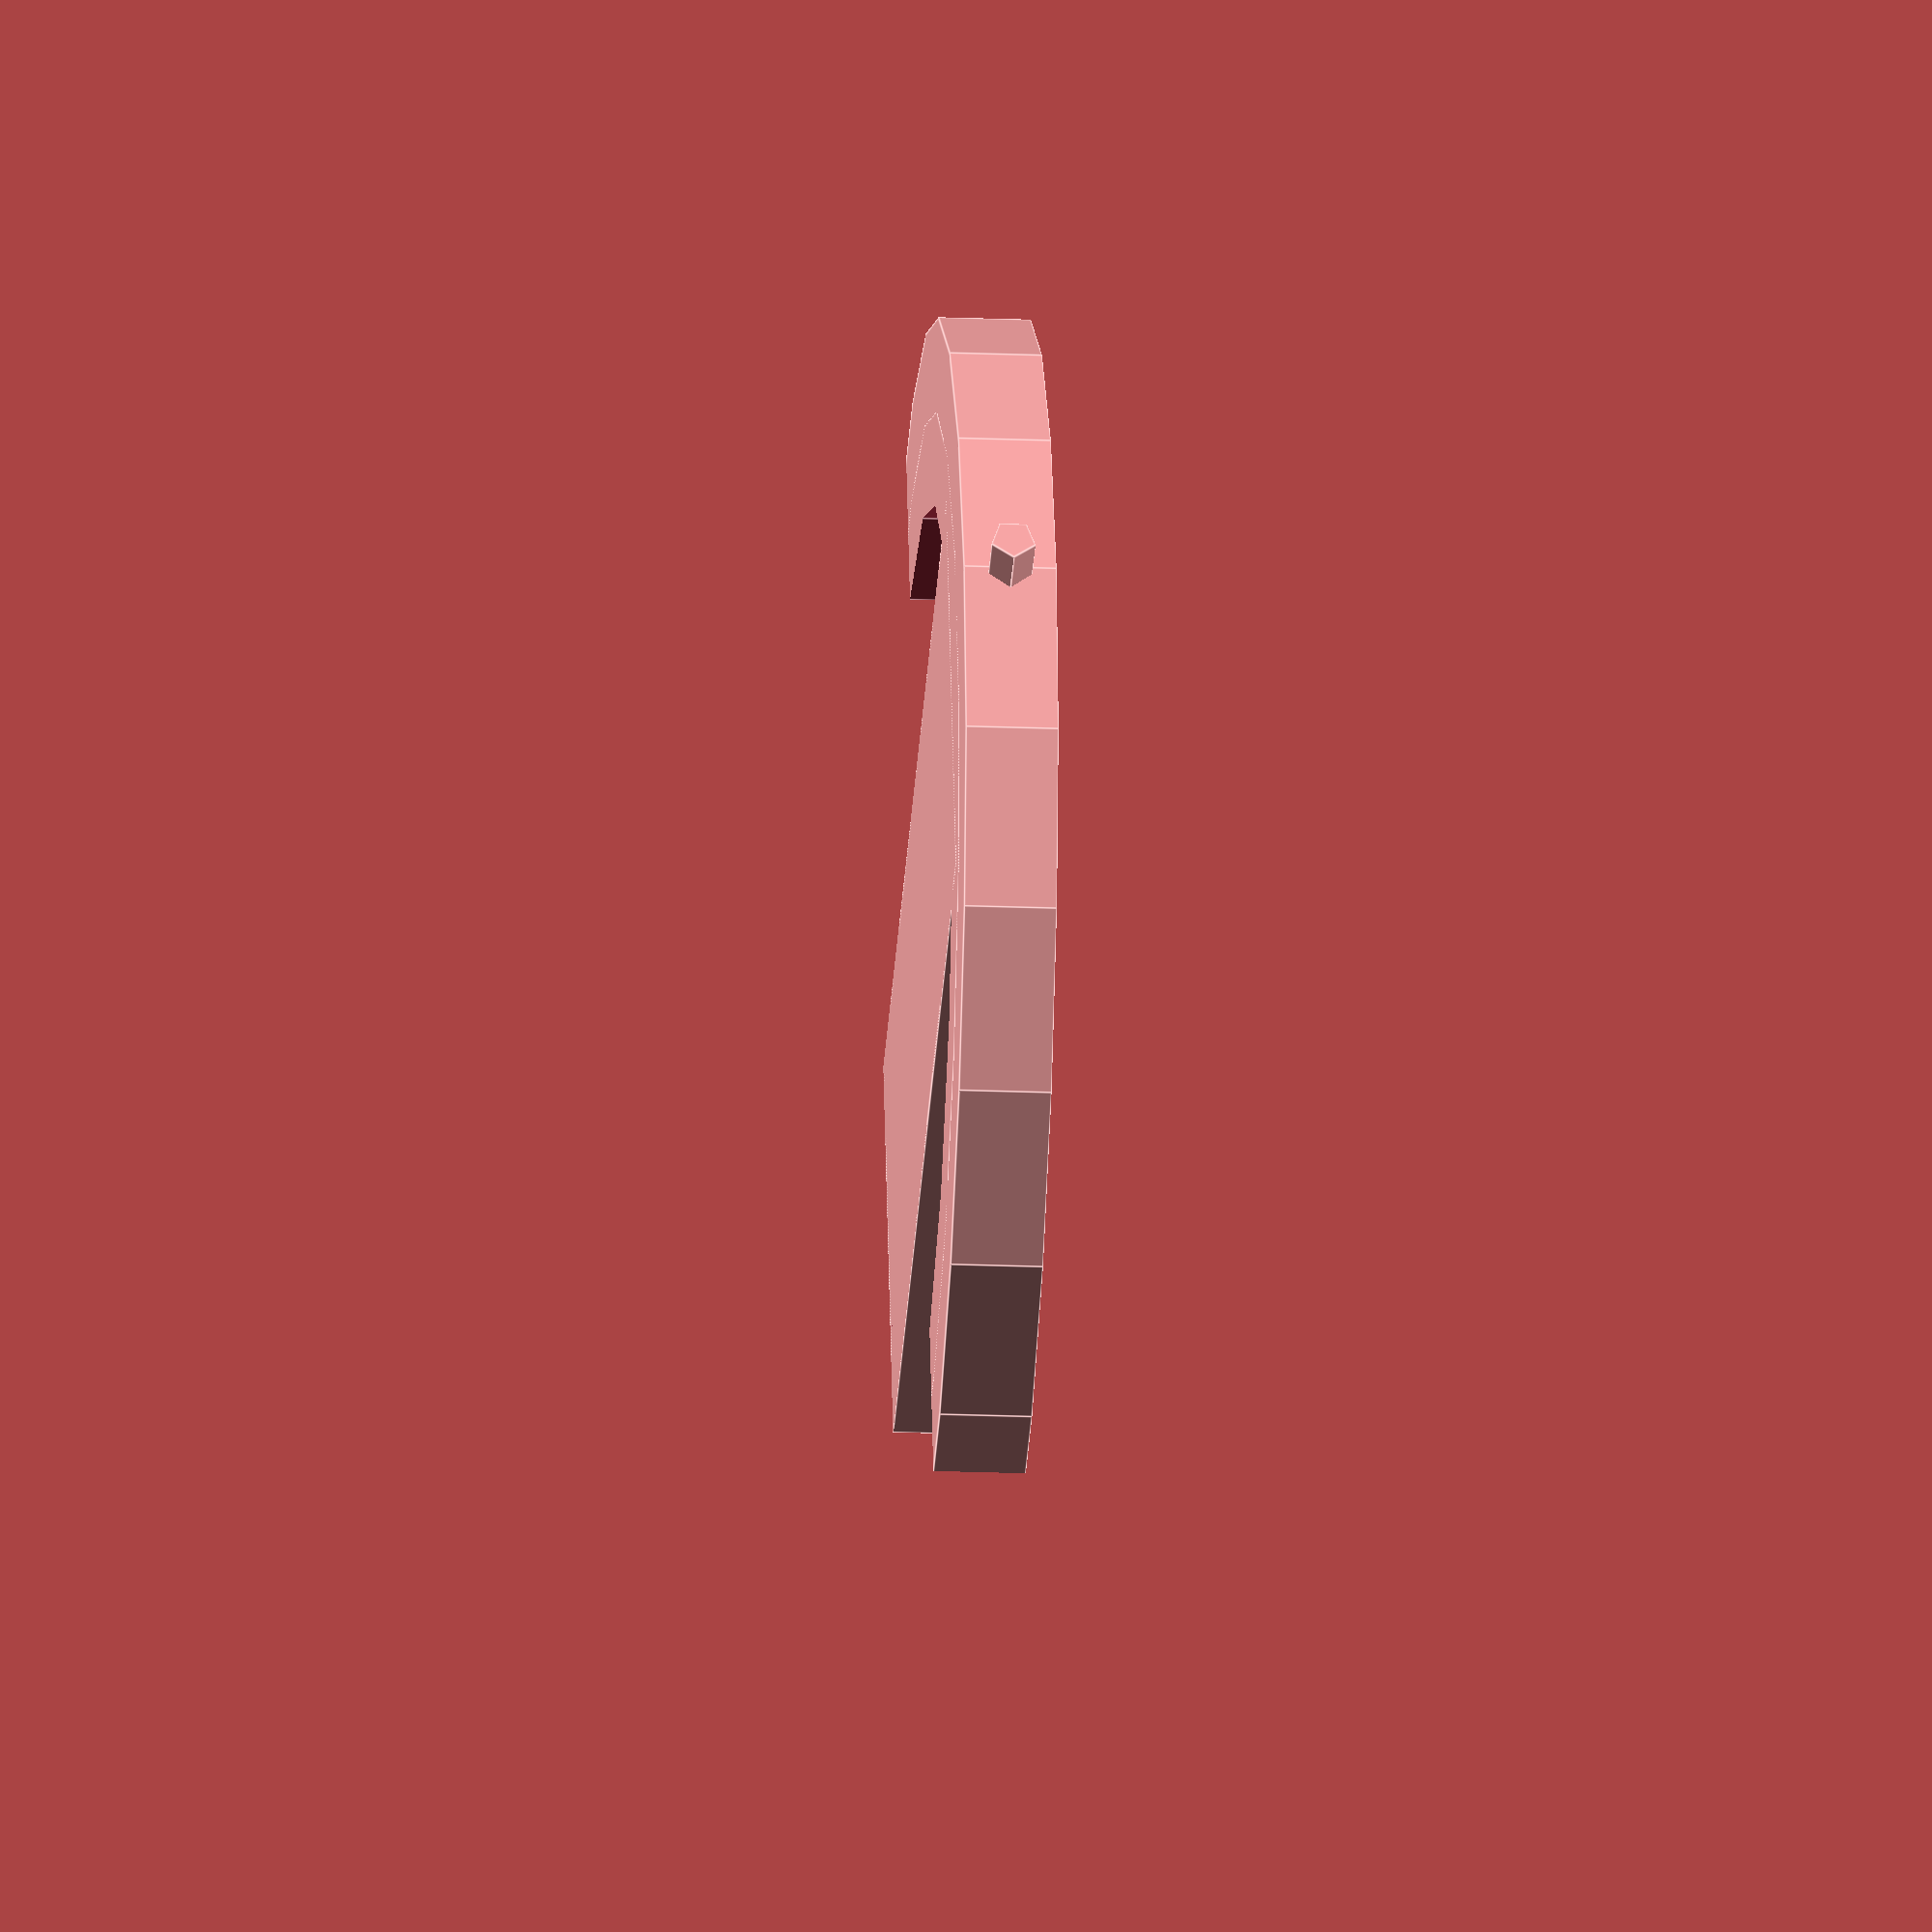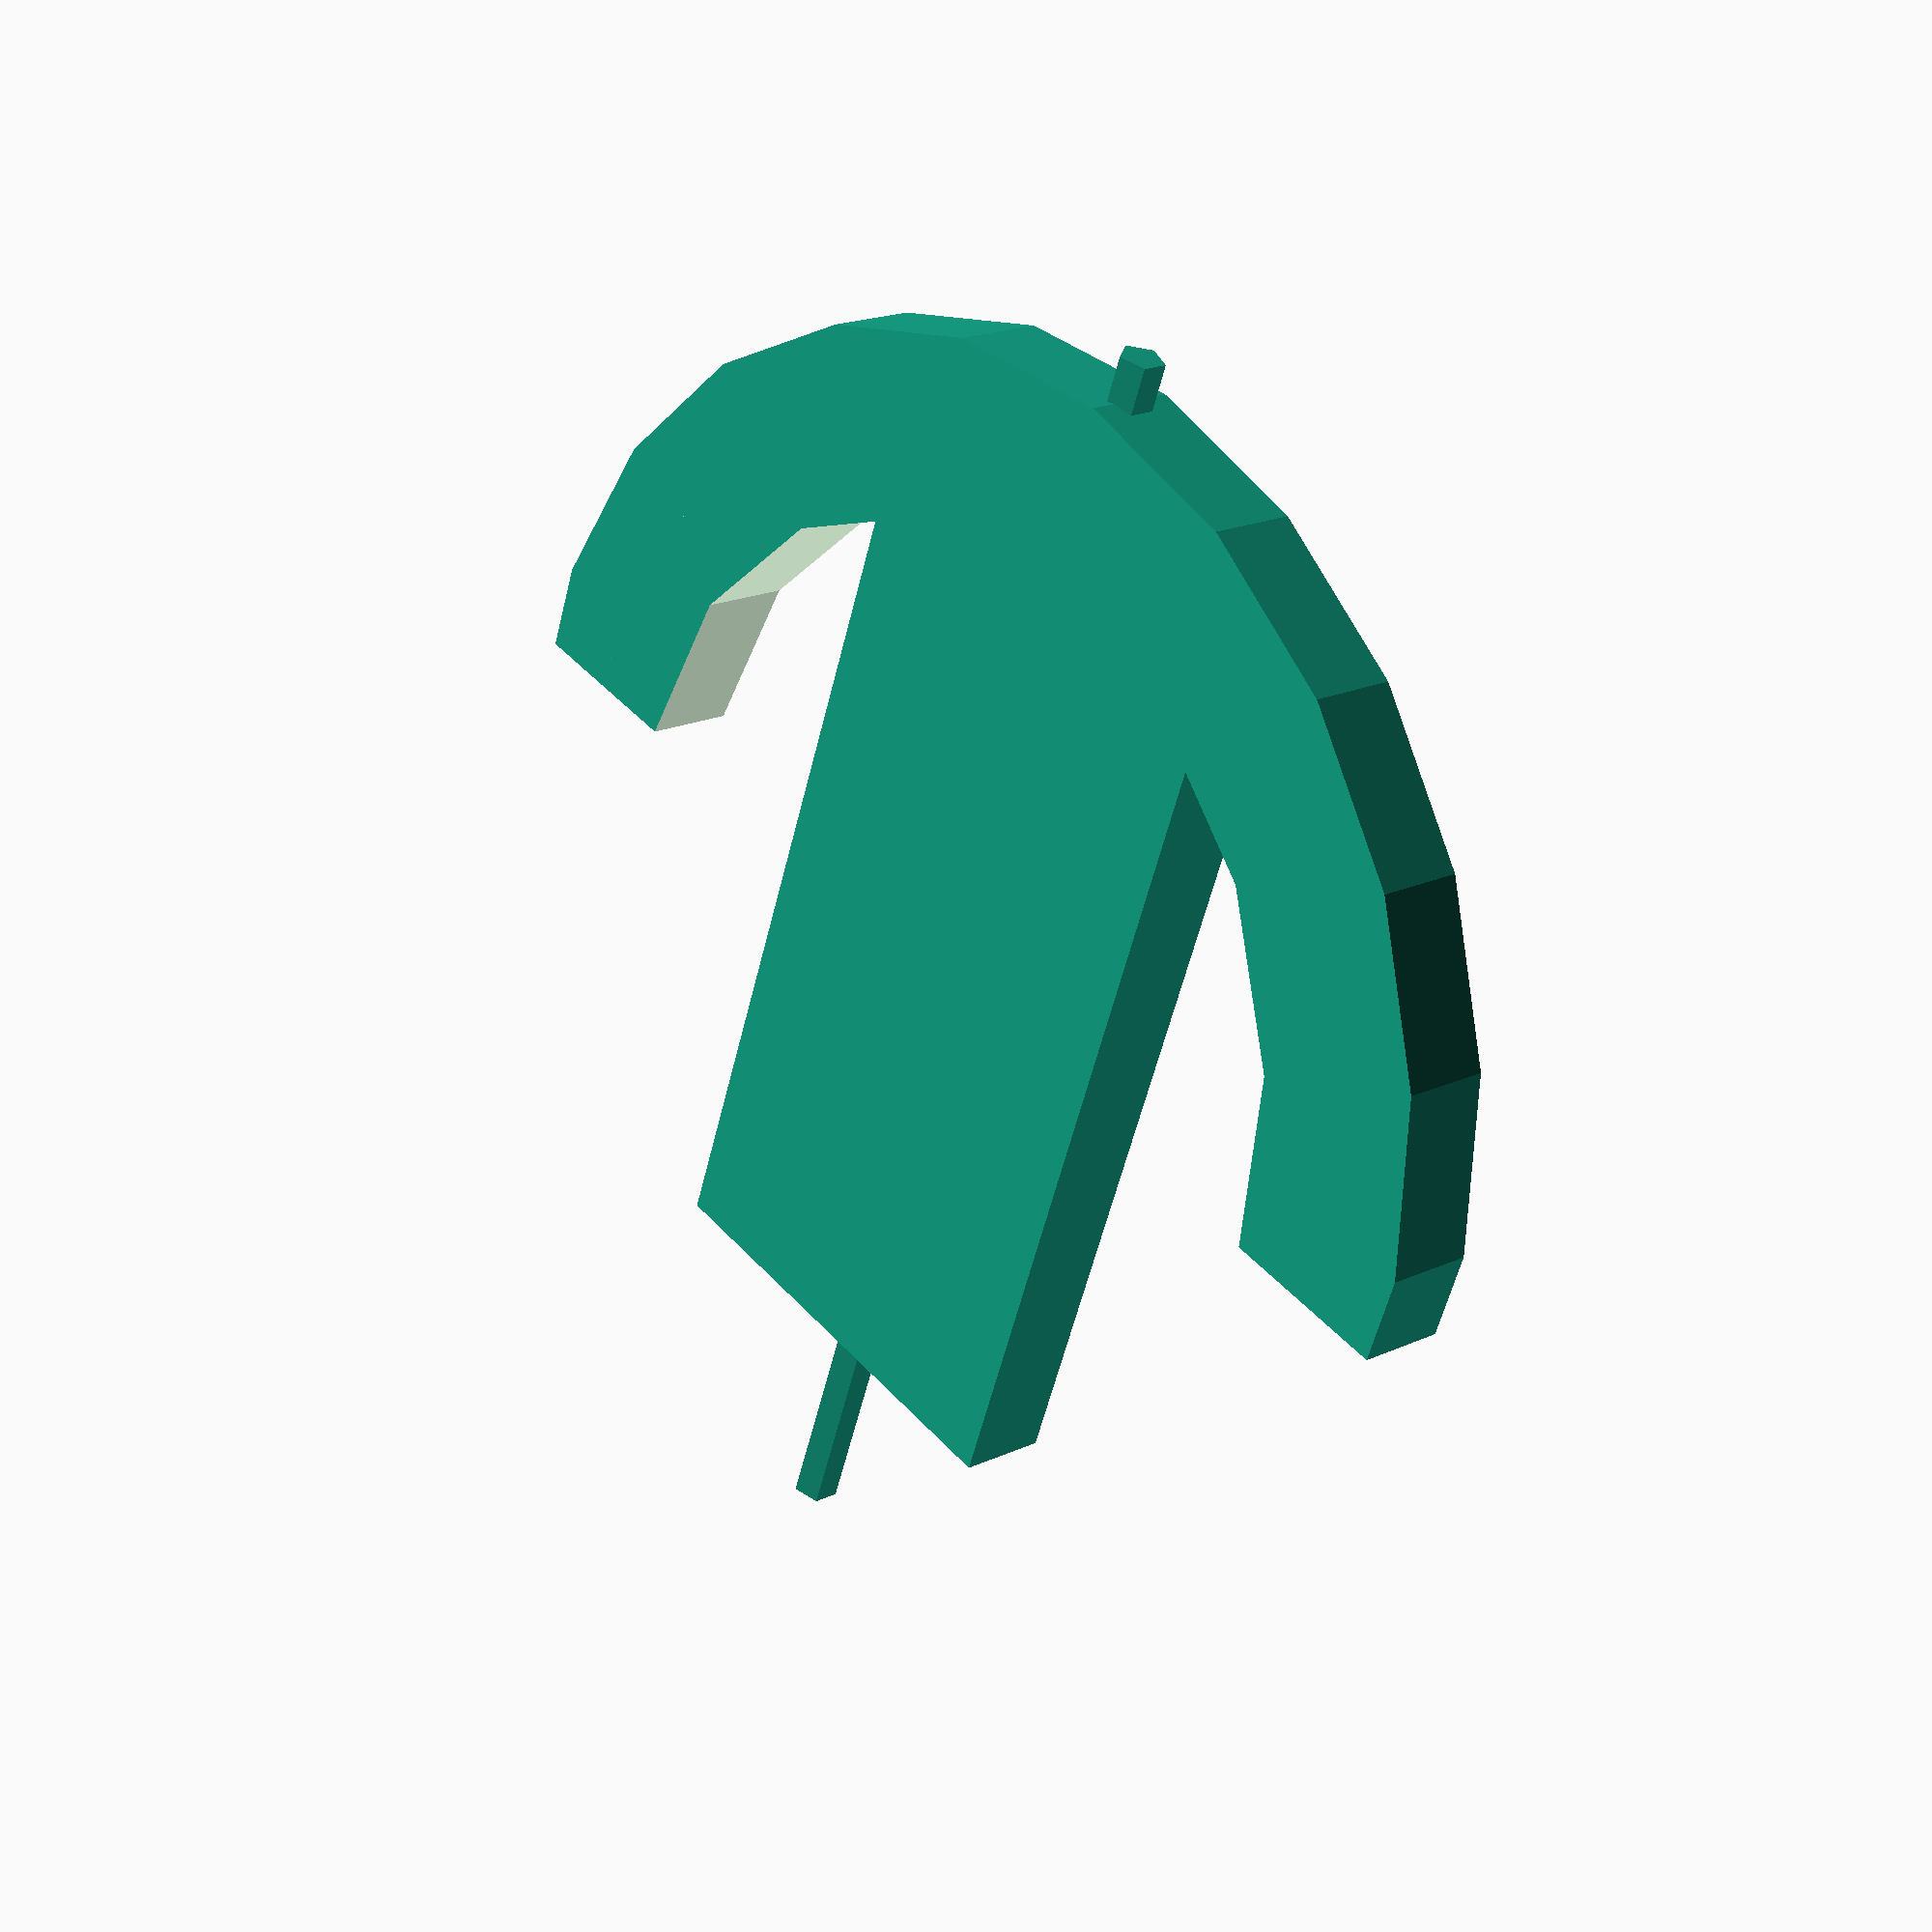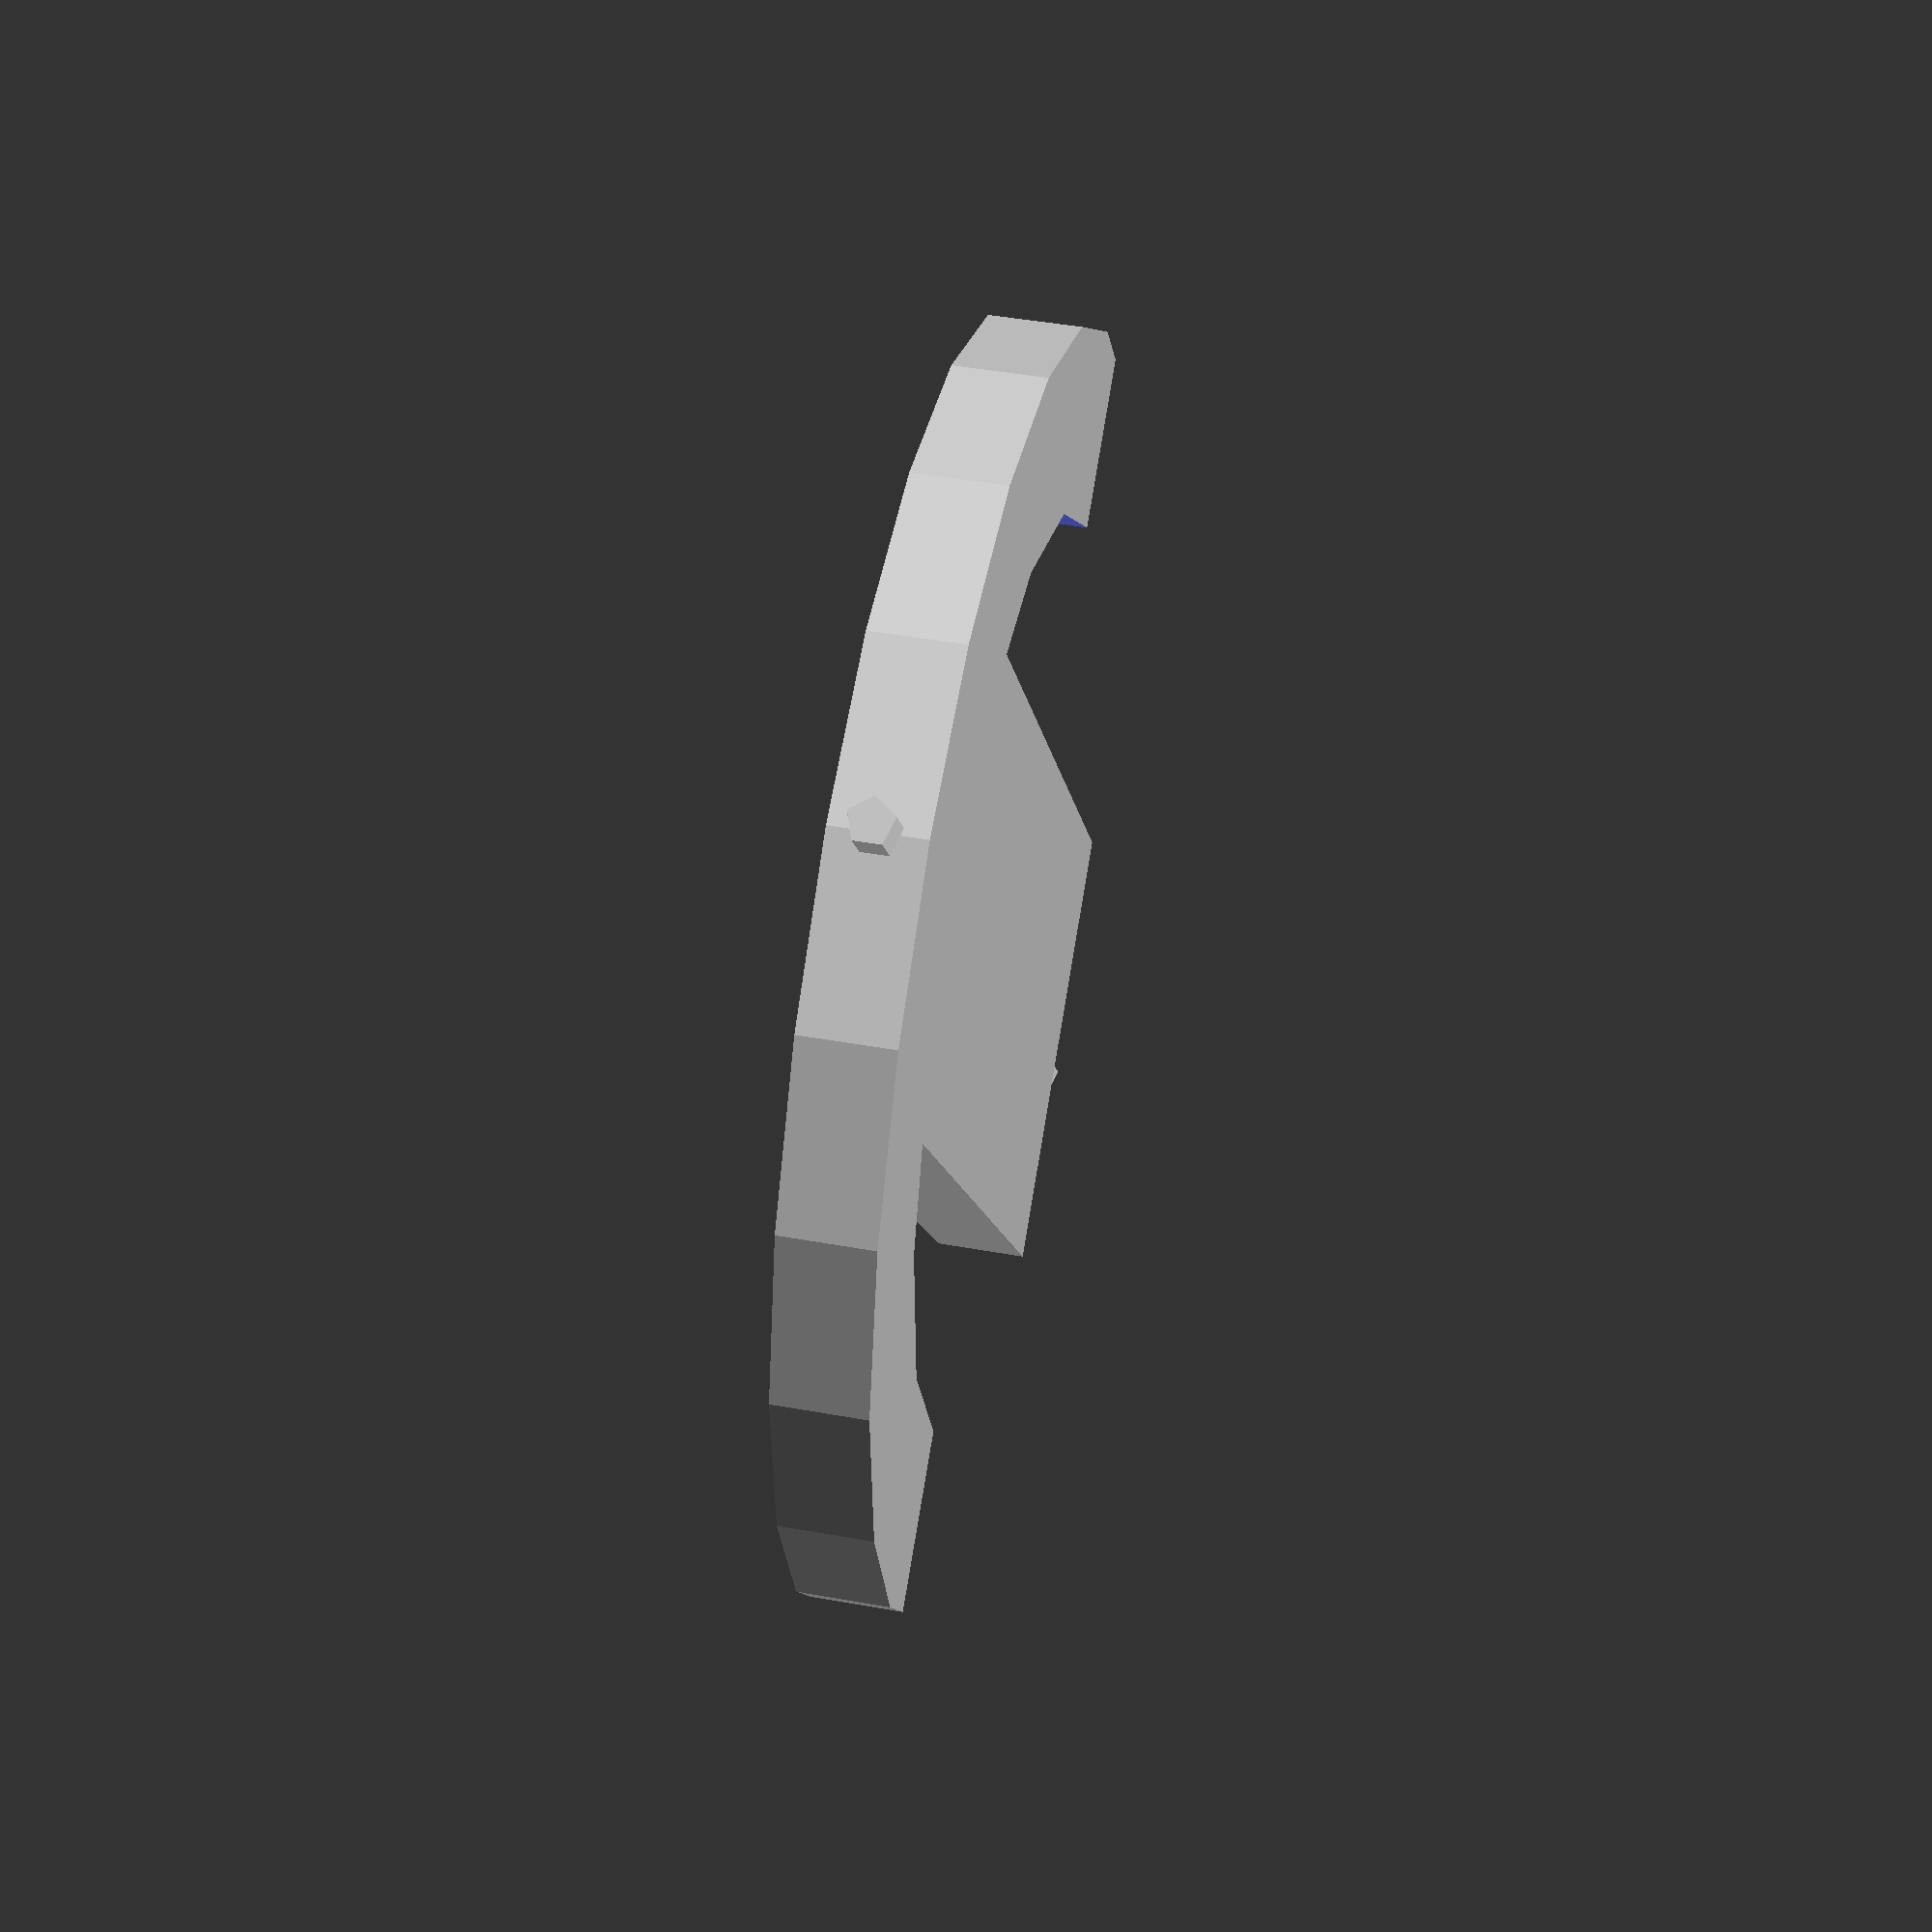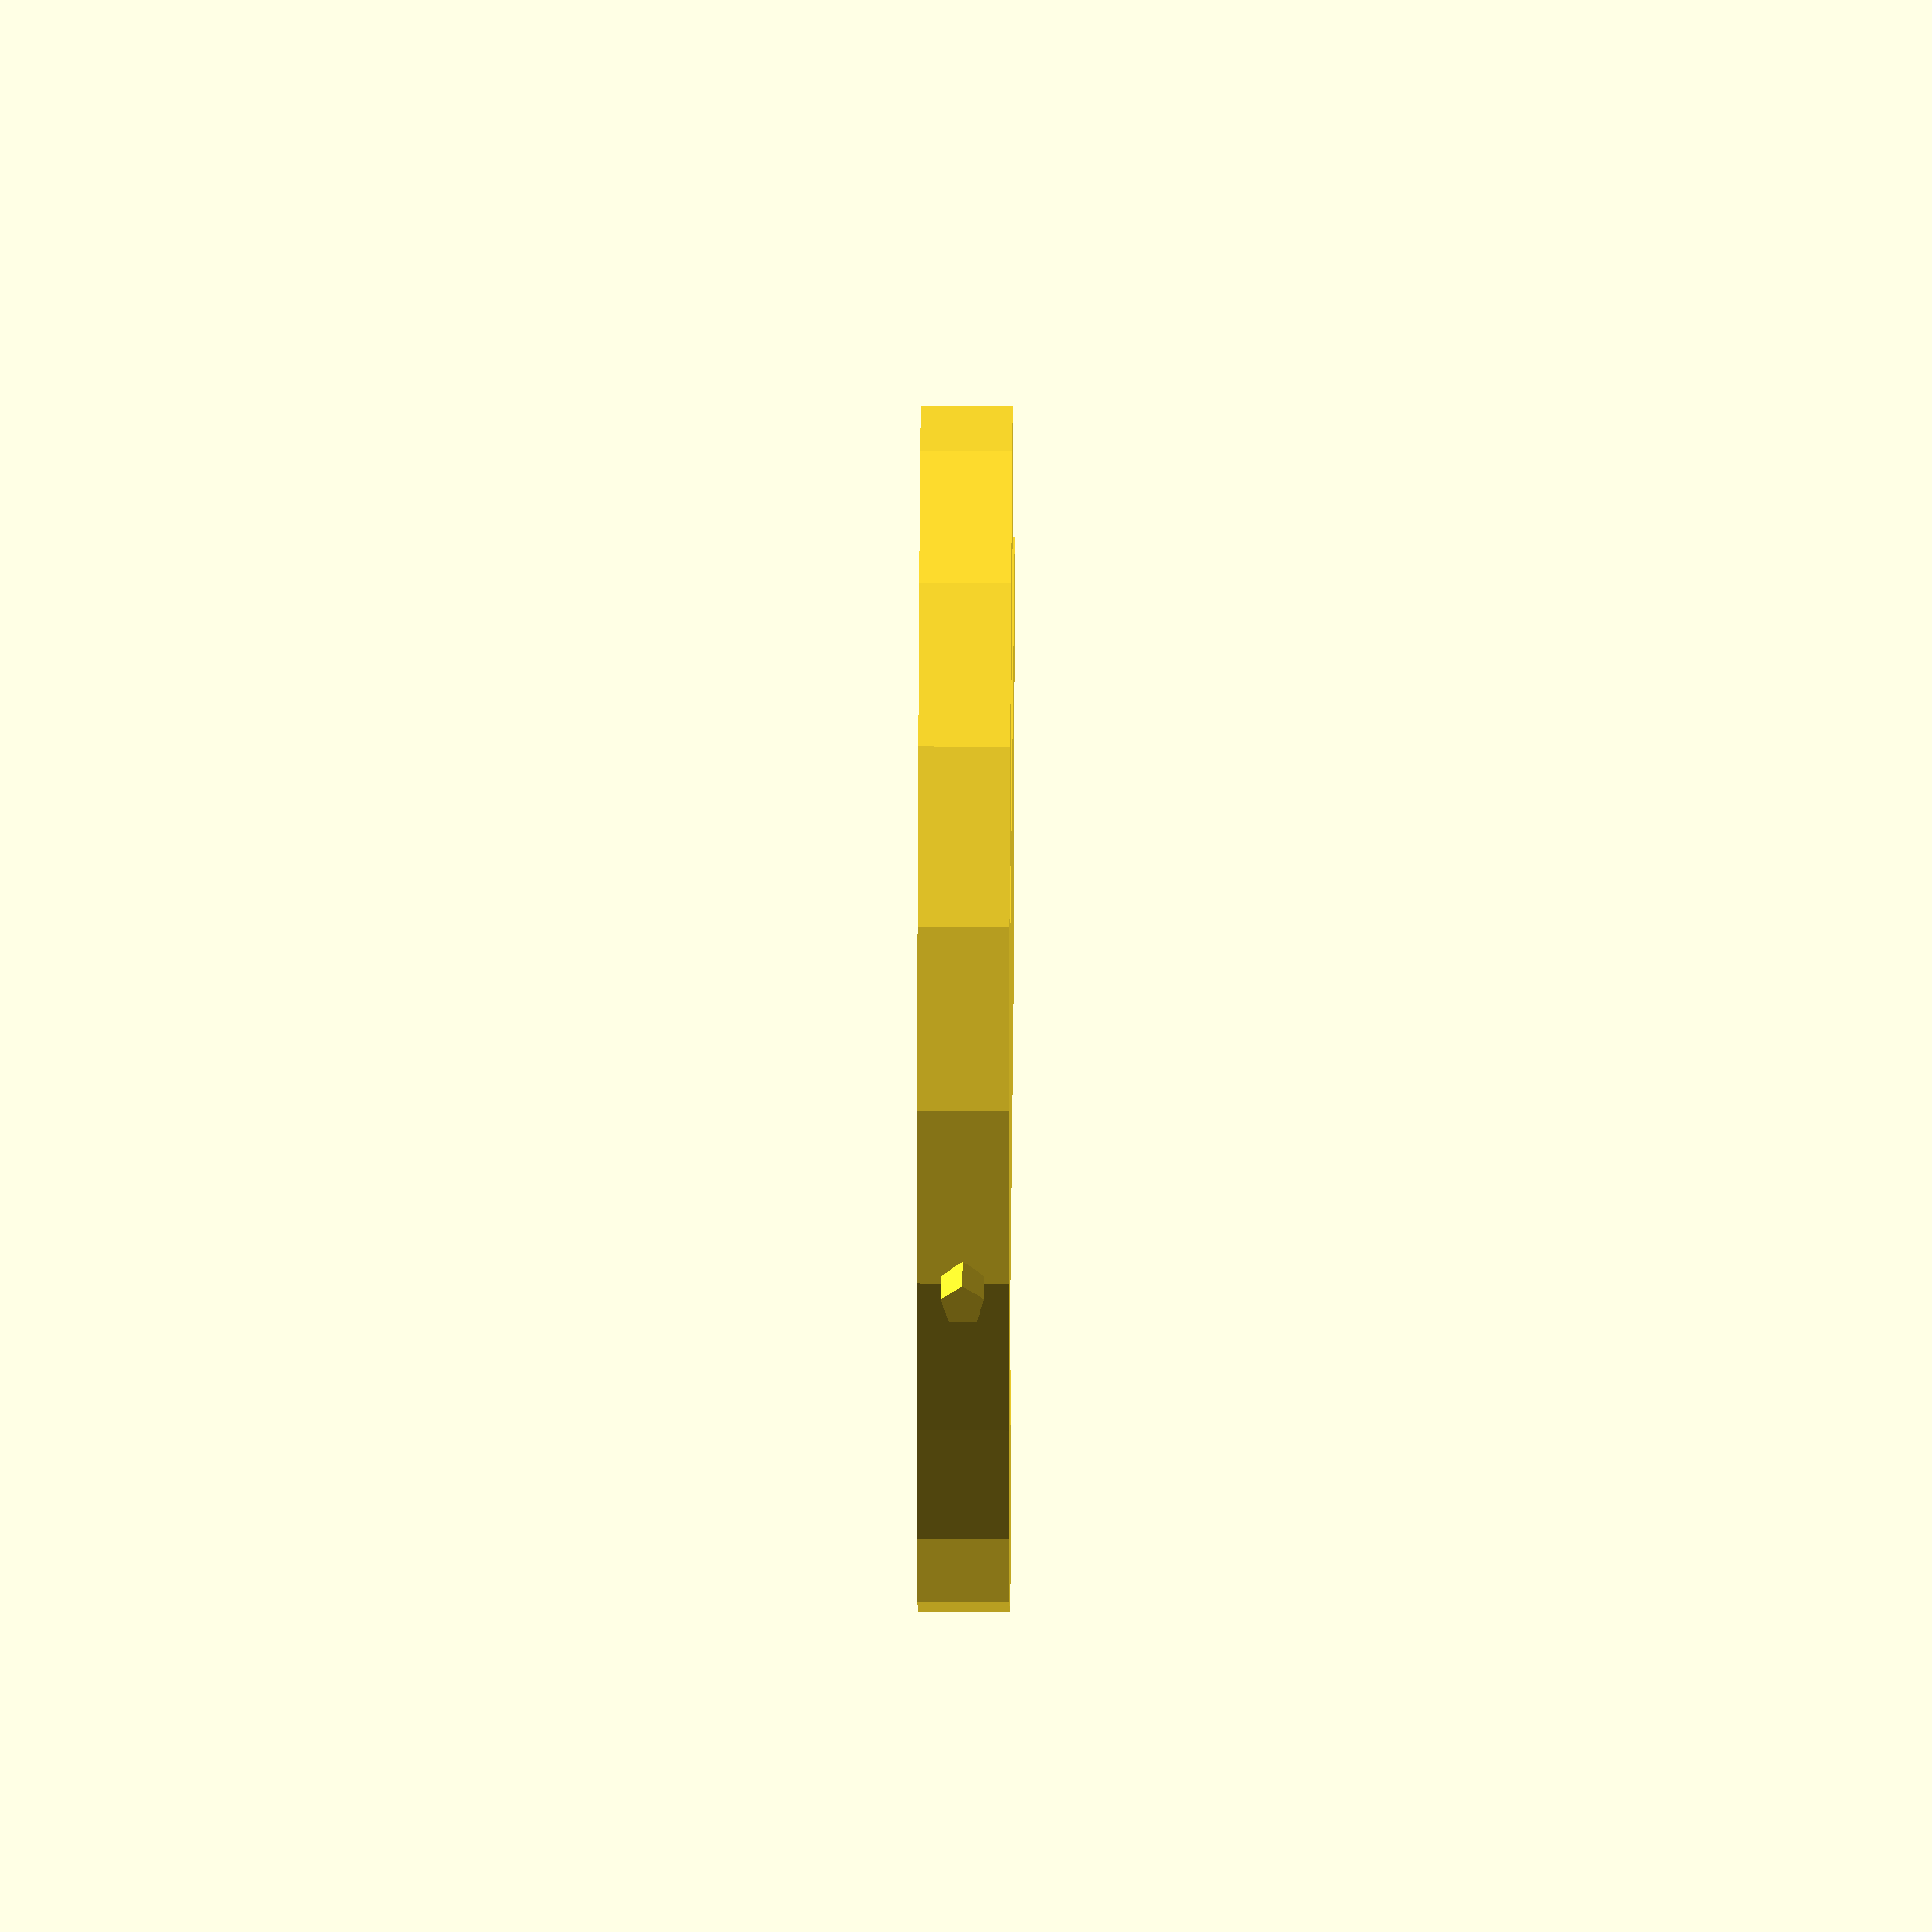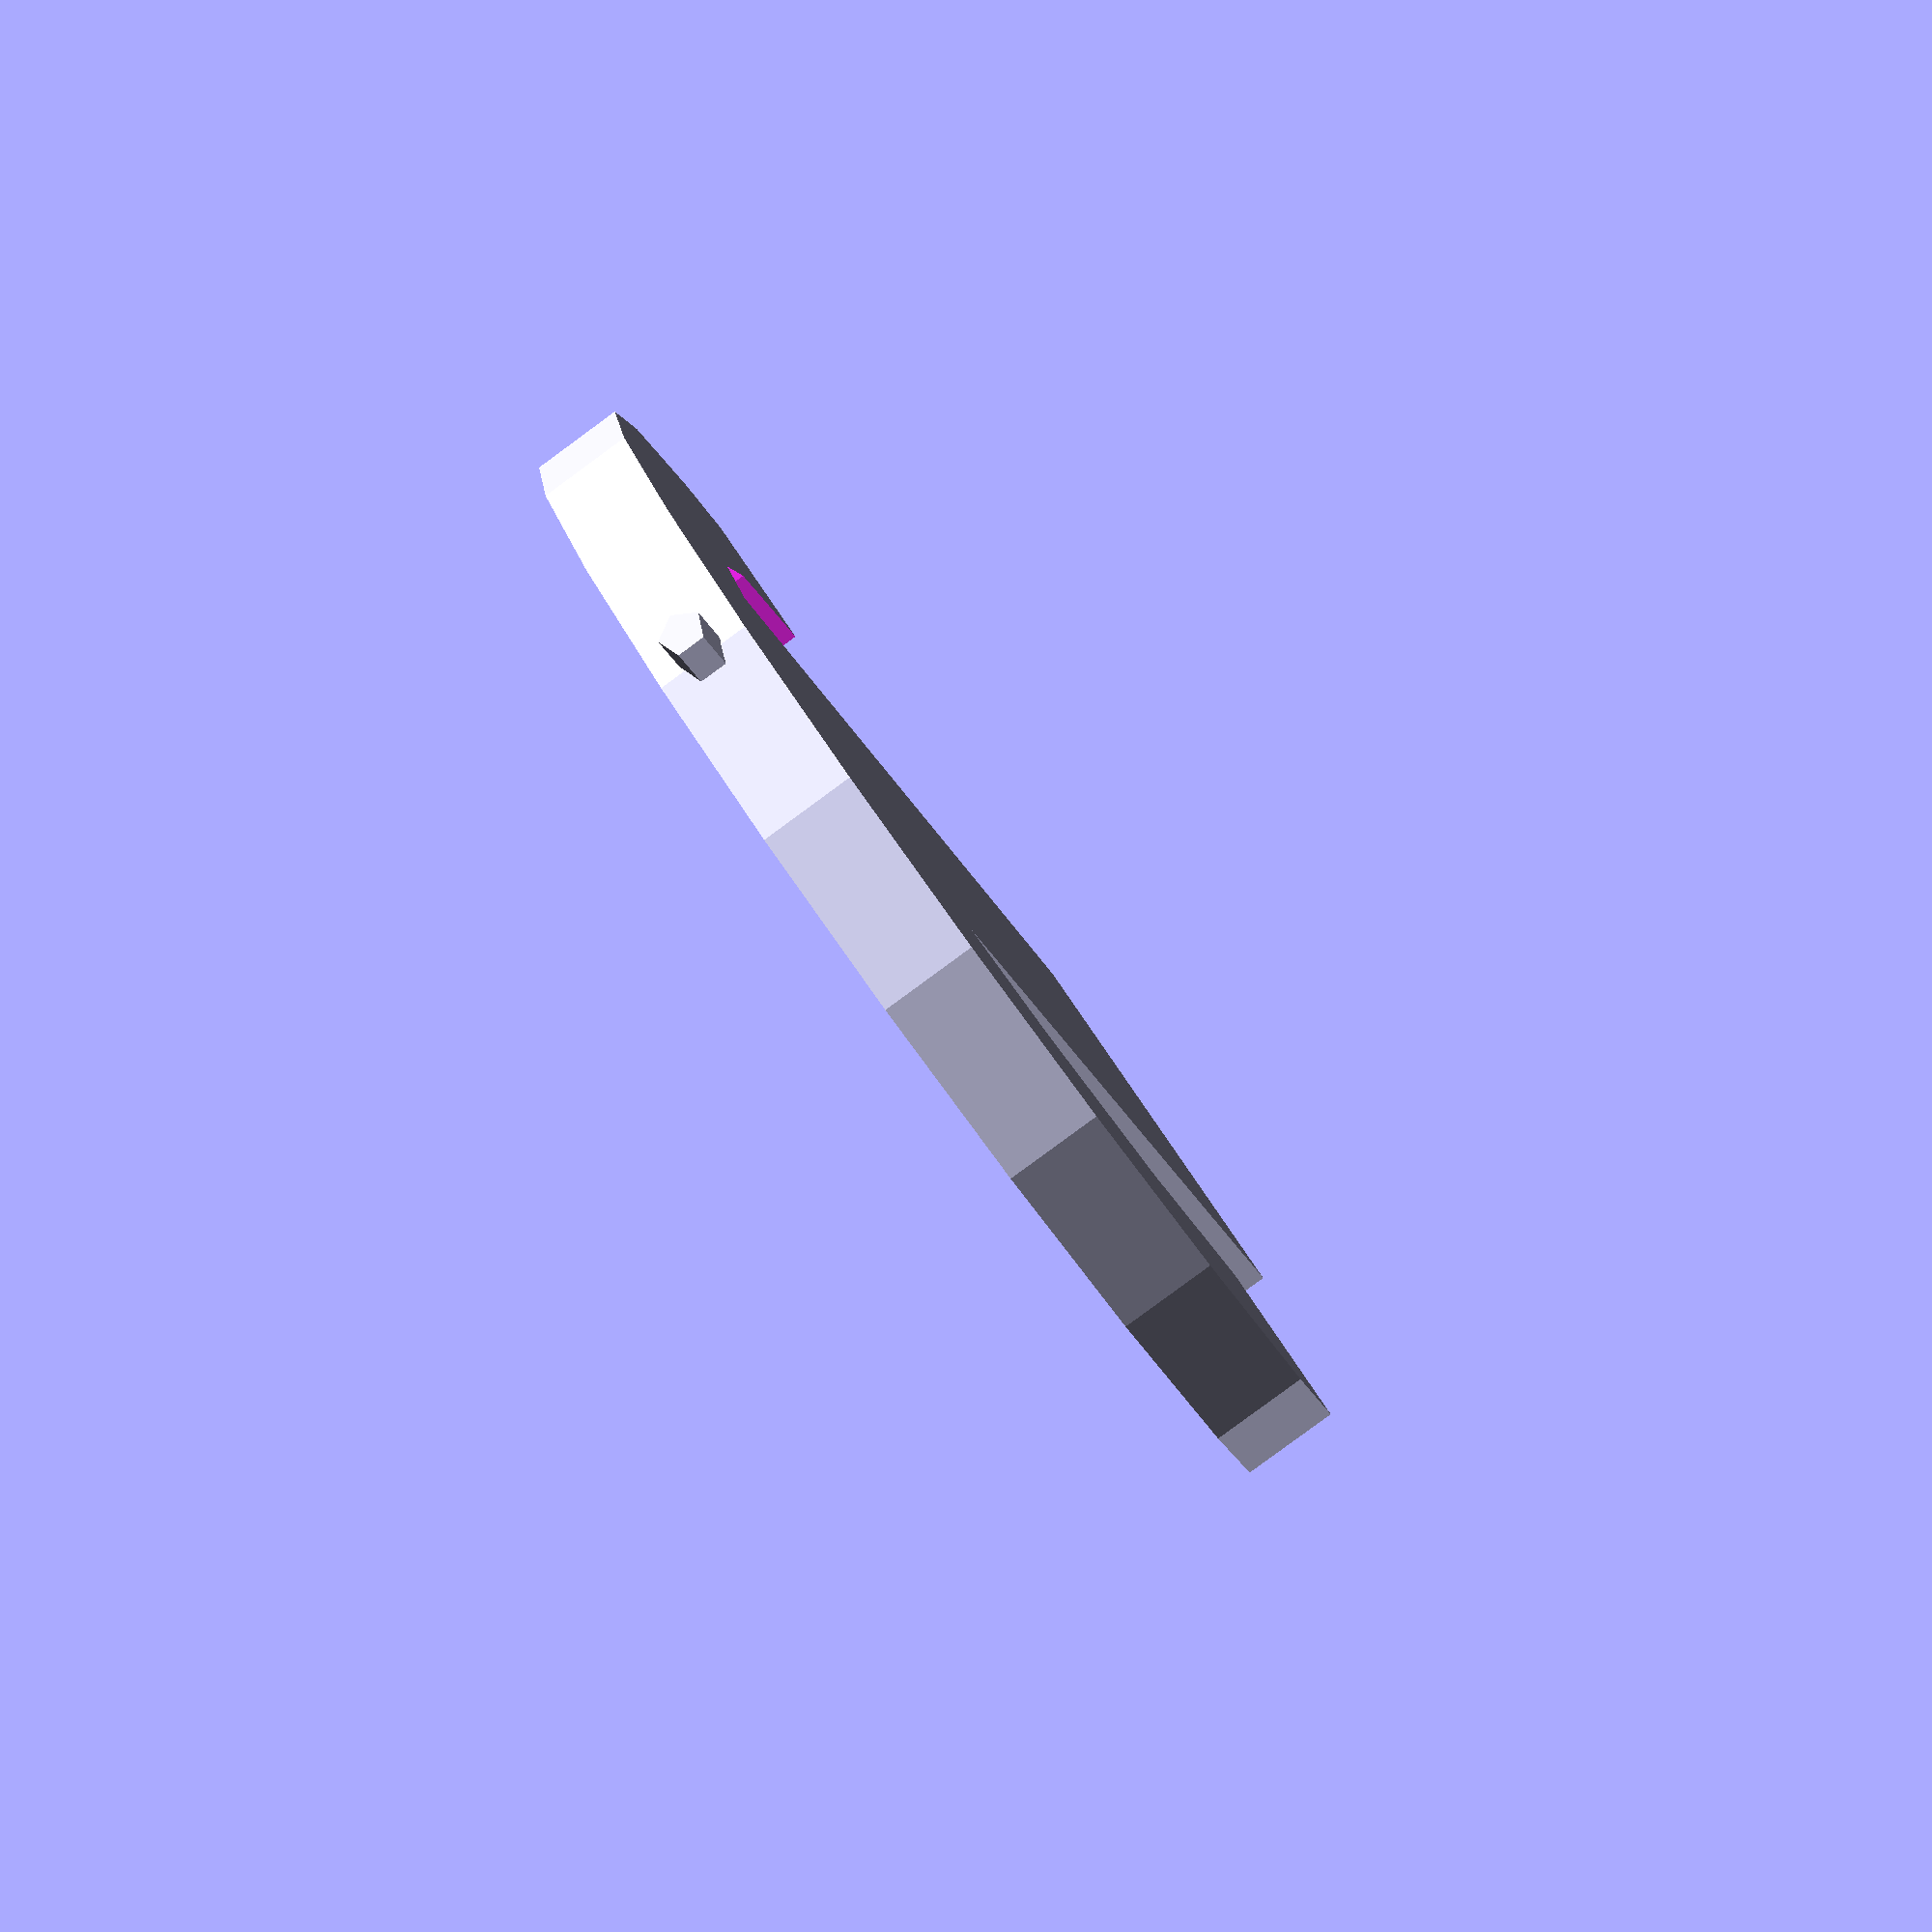
<openscad>
//falling leaf

module leaf(length,width,thickness) {
    union(){
   cube([length,length/2,thickness],center=true); 
        rotate([90,0,90]) cylinder(h=length+5,d=0.5,center=true);
}
}

module torus(od,thickness) {
    difference(){
    
        cylinder(h=thickness,d=od,center=true);
    
       {
           cylinder(h=thickness+1,d=od-2*thickness,center=true);
           translate([od/2,0,0]) cube([od,od,thickness+1],center=true);
       }
    }
}

module g1() {
    union(){
    rotate([$t*360,$t*360,$t*360]) leaf(10,5,1) ;
    rotate([0,$t*360,$t*360]) torus(12,1);
 
    }
}

module g2() {
union() {
    g1();
    rotate([0,0,$t*360])  torus(14,1);
}    
}

g2();
</openscad>
<views>
elev=20.8 azim=162.8 roll=85.9 proj=o view=edges
elev=341.6 azim=69.6 roll=227.9 proj=p view=wireframe
elev=315.1 azim=54.7 roll=281.8 proj=p view=wireframe
elev=318.9 azim=11.8 roll=270.3 proj=o view=solid
elev=85.1 azim=307.6 roll=306.2 proj=p view=wireframe
</views>
